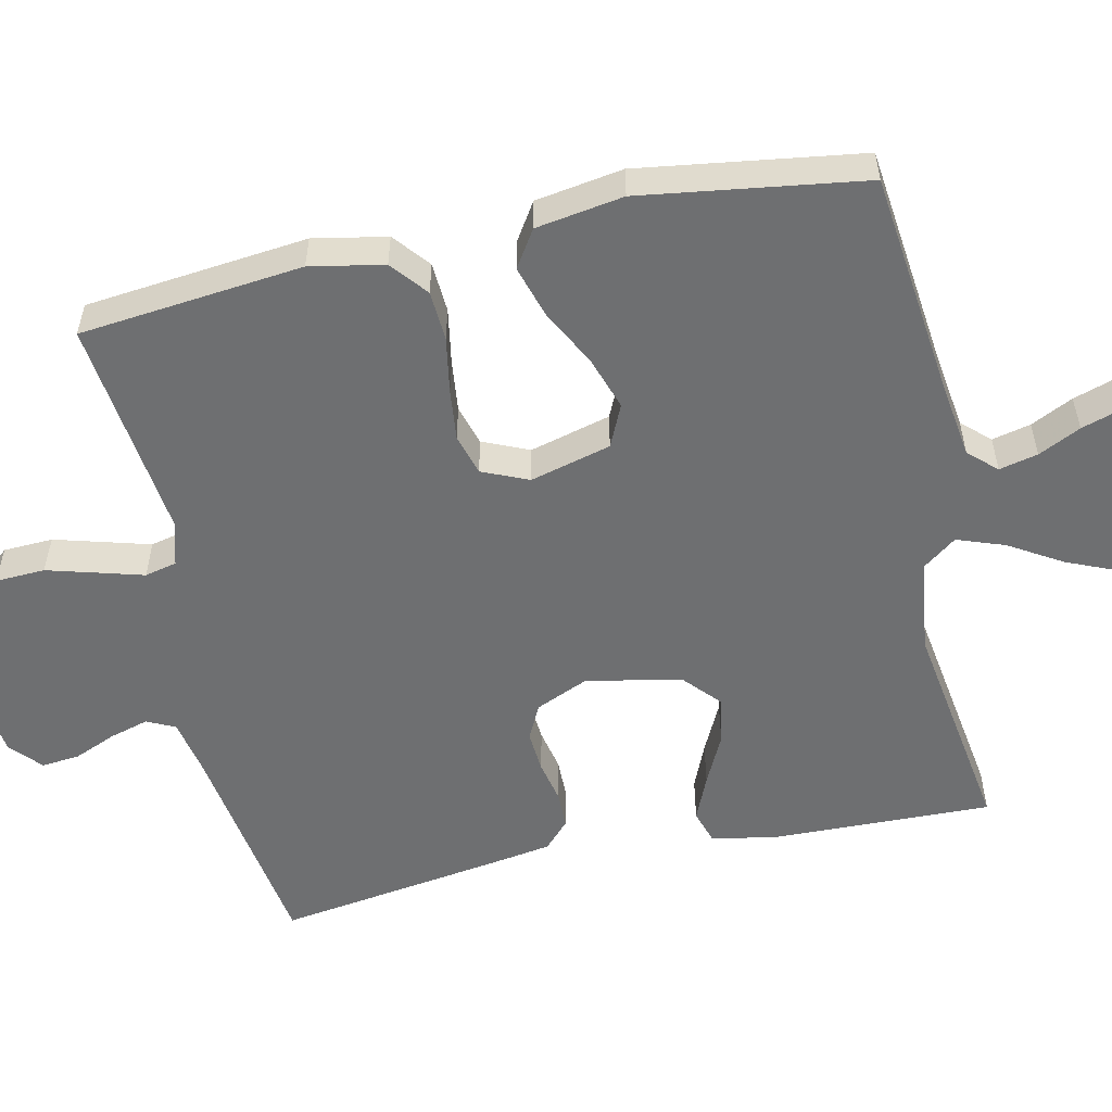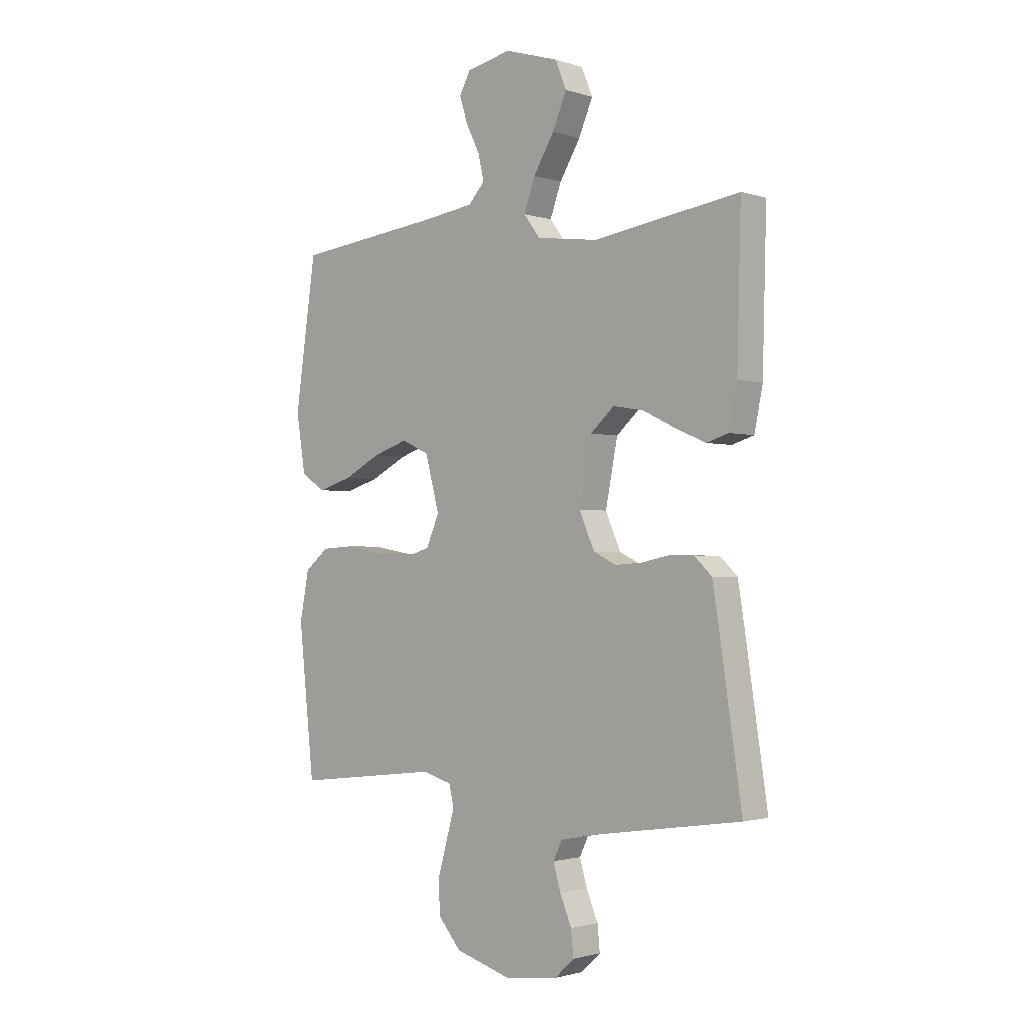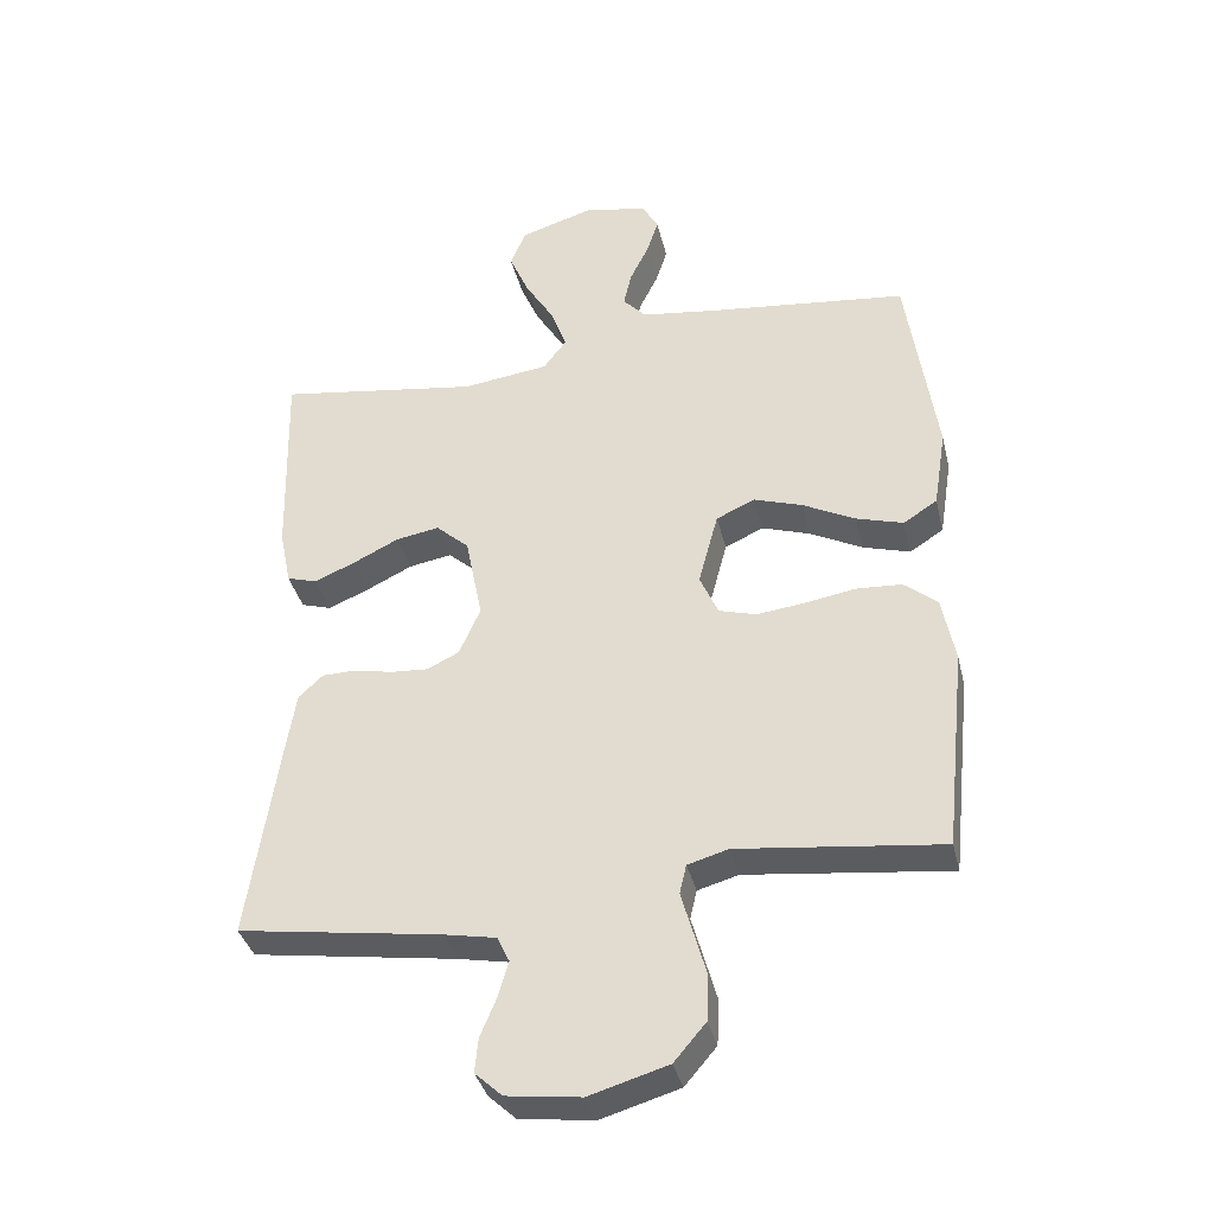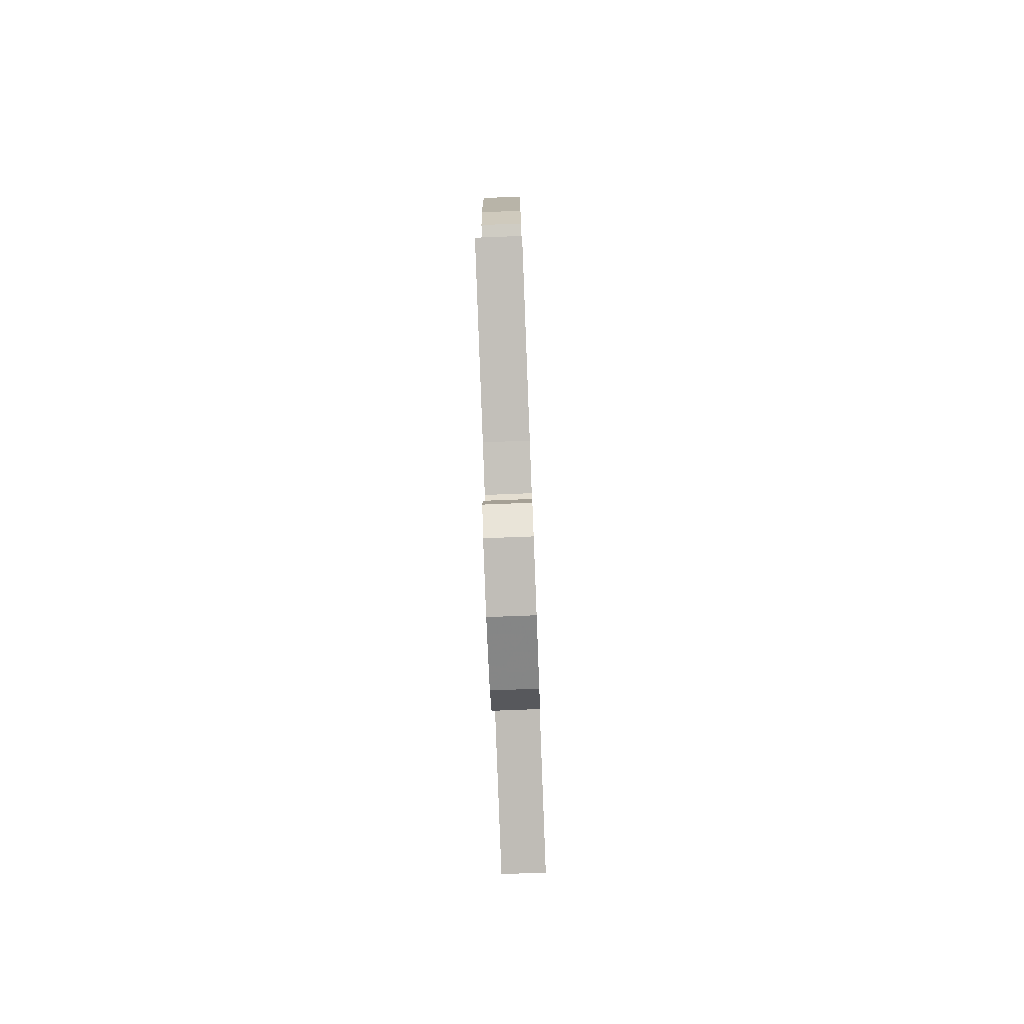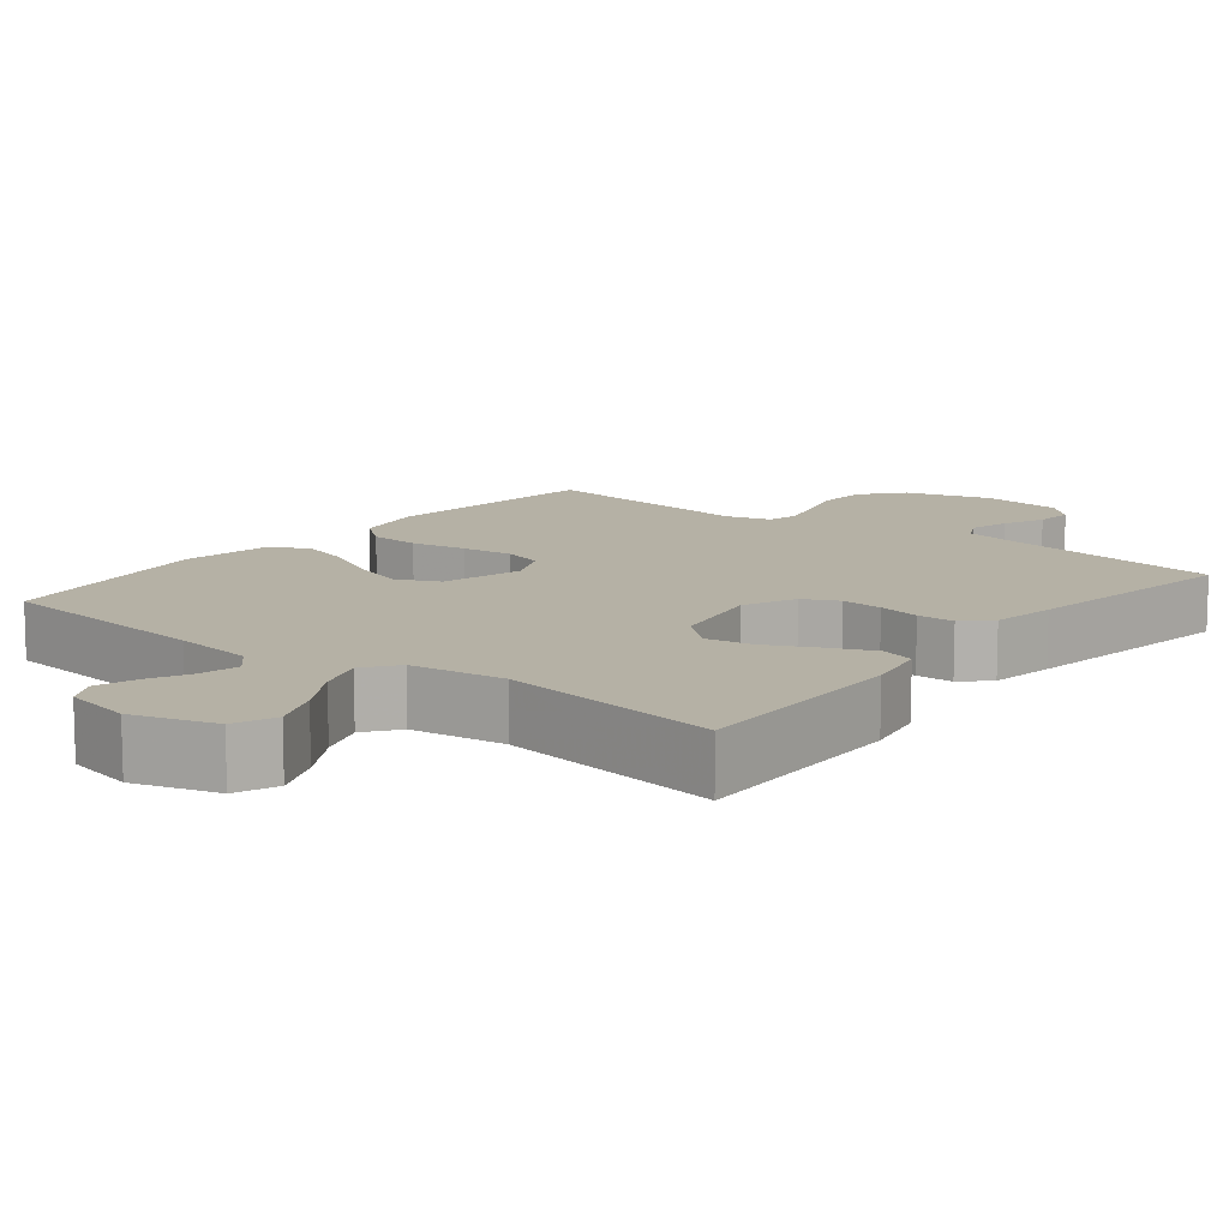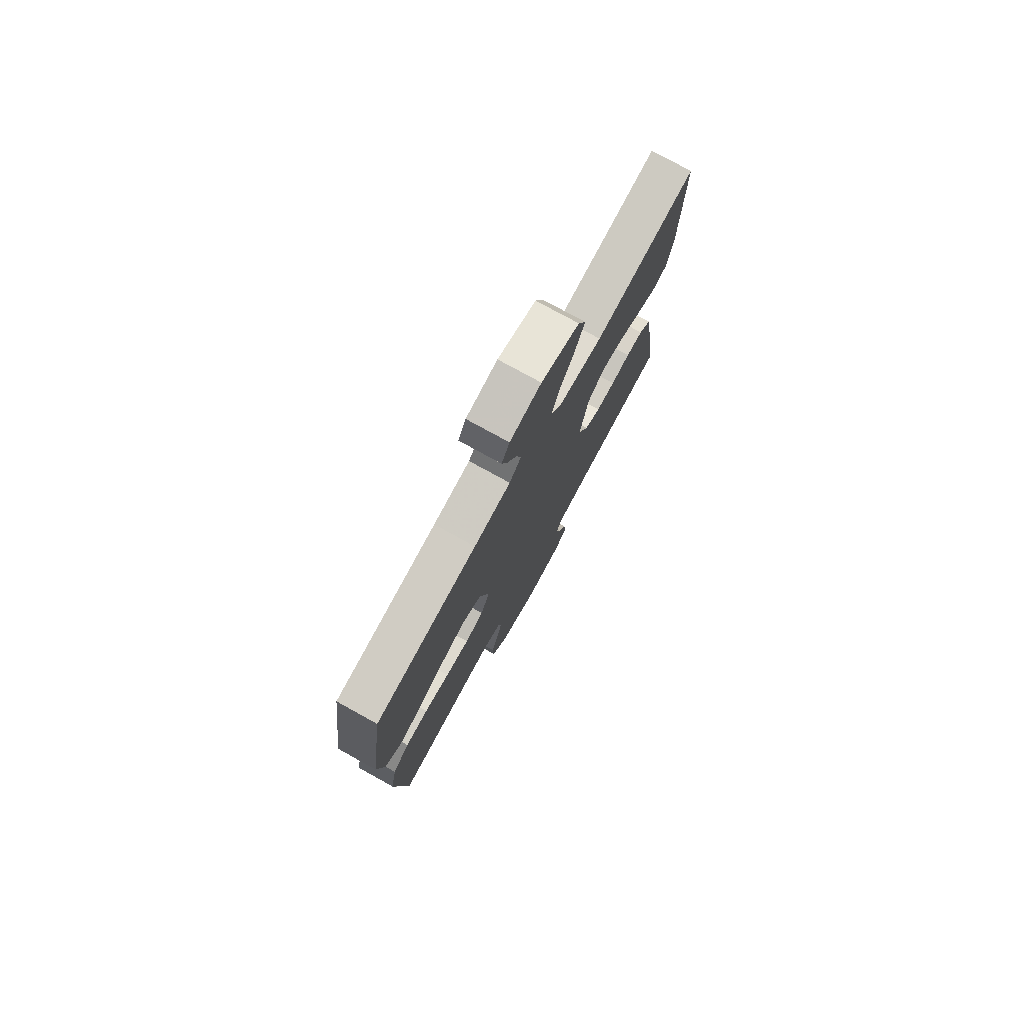
<metadata>
{"format":"obj","ext":"obj","renderer":"f3d","projection":"perspective","resolution":1024,"background":"white","views":[{"elev":-54.6,"azim":-77.7,"up":"+Y"},{"elev":-1.7,"azim":41.9,"up":"+Z"},{"elev":-36.9,"azim":-166.7,"up":"+Z"},{"elev":-78.2,"azim":92.2,"up":"+Z"},{"elev":11.8,"azim":38.5,"up":"+Y"},{"elev":77.3,"azim":-61.1,"up":"+Z"}]}
</metadata>
<code>
v 0.5 0.07 0.5
v 0.492 0.07 0.2
v 0.475 0.07 0.116
v 0.43 0.07 0.102
v 0.369 0.07 0.128
v 0.302 0.07 0.161
v 0.238 0.07 0.172
v 0.189 0.07 0.128
v 0.164 0.07 0
v 0.195 0.07 -0.071
v 0.242 0.07 -0.094
v 0.298 0.07 -0.09
v 0.355 0.07 -0.078
v 0.405 0.07 -0.079
v 0.441 0.07 -0.113
v 0.455 0.07 -0.2
v 0.5 0.07 -0.5
v 0.2 0.07 -0.545
v 0.123 0.07 -0.56
v 0.105 0.07 -0.598
v 0.12 0.07 -0.65
v 0.144 0.07 -0.707
v 0.149 0.07 -0.758
v 0.109 0.07 -0.795
v 0 0.07 -0.809
v -0.116 0.07 -0.775
v -0.163 0.07 -0.72
v -0.166 0.07 -0.653
v -0.147 0.07 -0.585
v -0.13 0.07 -0.525
v -0.14 0.07 -0.482
v -0.2 0.07 -0.465
v -0.5 0.07 -0.5
v -0.532 0.07 -0.2
v -0.513 0.07 -0.101
v -0.464 0.07 -0.061
v -0.396 0.07 -0.057
v -0.321 0.07 -0.07
v -0.251 0.07 -0.078
v -0.196 0.07 -0.062
v -0.169 0.07 0
v -0.198 0.07 0.109
v -0.255 0.07 0.135
v -0.327 0.07 0.111
v -0.404 0.07 0.071
v -0.474 0.07 0.05
v -0.524 0.07 0.082
v -0.543 0.07 0.2
v -0.5 0.07 0.5
v -0.2 0.07 0.534
v -0.092 0.07 0.549
v -0.058 0.07 0.586
v -0.07 0.07 0.638
v -0.098 0.07 0.695
v -0.115 0.07 0.748
v -0.092 0.07 0.79
v 0 0.07 0.81
v 0.111 0.07 0.776
v 0.134 0.07 0.72
v 0.105 0.07 0.652
v 0.062 0.07 0.581
v 0.039 0.07 0.517
v 0.073 0.07 0.472
v 0.2 0.07 0.455
v 0.5 0 0.5
v 0.492 0 0.2
v 0.475 0 0.116
v 0.43 0 0.102
v 0.369 0 0.128
v 0.302 0 0.161
v 0.238 0 0.172
v 0.189 0 0.128
v 0.164 0 0
v 0.195 0 -0.071
v 0.242 0 -0.094
v 0.298 0 -0.09
v 0.355 0 -0.078
v 0.405 0 -0.079
v 0.441 0 -0.113
v 0.455 0 -0.2
v 0.5 0 -0.5
v 0.2 0 -0.545
v 0.123 0 -0.56
v 0.105 0 -0.598
v 0.12 0 -0.65
v 0.144 0 -0.707
v 0.149 0 -0.758
v 0.109 0 -0.795
v 0 0 -0.809
v -0.116 0 -0.775
v -0.163 0 -0.72
v -0.166 0 -0.653
v -0.147 0 -0.585
v -0.13 0 -0.525
v -0.14 0 -0.482
v -0.2 0 -0.465
v -0.5 0 -0.5
v -0.532 0 -0.2
v -0.513 0 -0.101
v -0.464 0 -0.061
v -0.396 0 -0.057
v -0.321 0 -0.07
v -0.251 0 -0.078
v -0.196 0 -0.062
v -0.169 0 0
v -0.198 0 0.109
v -0.255 0 0.135
v -0.327 0 0.111
v -0.404 0 0.071
v -0.474 0 0.05
v -0.524 0 0.082
v -0.543 0 0.2
v -0.5 0 0.5
v -0.2 0 0.534
v -0.092 0 0.549
v -0.058 0 0.586
v -0.07 0 0.638
v -0.098 0 0.695
v -0.115 0 0.748
v -0.092 0 0.79
v 0 0 0.81
v 0.111 0 0.776
v 0.134 0 0.72
v 0.105 0 0.652
v 0.062 0 0.581
v 0.039 0 0.517
v 0.073 0 0.472
v 0.2 0 0.455
f 59 60 61
f 58 59 61
f 57 58 61
f 56 57 61
f 55 56 61
f 54 55 61
f 53 54 61
f 52 53 61 62
f 51 52 62 63
f 48 49 50
f 47 48 50
f 46 47 50
f 45 46 50
f 44 45 50
f 50 51 63
f 44 50 63
f 43 44 63
f 36 37 38
f 35 36 38
f 34 35 38
f 33 34 38
f 32 33 38
f 31 32 38 39
f 28 29 30
f 27 28 30
f 26 27 30
f 25 26 30
f 24 25 30
f 23 24 30
f 22 23 30
f 21 22 30
f 20 21 30 31
f 31 39 40
f 20 31 40
f 19 20 40
f 16 17 18
f 15 16 18
f 14 15 18
f 13 14 18
f 12 13 18
f 11 12 18 19
f 4 5 6
f 3 4 6
f 2 3 6
f 1 2 6
f 64 1 6
f 64 6 7
f 64 7 8
f 63 64 8
f 43 63 8
f 42 43 8
f 41 42 8 9
f 19 40 41
f 11 19 41
f 10 11 41
f 9 10 41
f 125 124 123
f 125 123 122
f 125 122 121
f 125 121 120
f 125 120 119
f 125 119 118
f 125 118 117
f 126 125 117 116
f 127 126 116 115
f 114 113 112
f 114 112 111
f 114 111 110
f 114 110 109
f 114 109 108
f 127 115 114
f 127 114 108
f 127 108 107
f 102 101 100
f 102 100 99
f 102 99 98
f 102 98 97
f 102 97 96
f 103 102 96 95
f 94 93 92
f 94 92 91
f 94 91 90
f 94 90 89
f 94 89 88
f 94 88 87
f 94 87 86
f 94 86 85
f 95 94 85 84
f 104 103 95
f 104 95 84
f 104 84 83
f 82 81 80
f 82 80 79
f 82 79 78
f 82 78 77
f 82 77 76
f 83 82 76 75
f 70 69 68
f 70 68 67
f 70 67 66
f 70 66 65
f 70 65 128
f 71 70 128
f 72 71 128
f 72 128 127
f 72 127 107
f 72 107 106
f 73 72 106 105
f 105 104 83
f 105 83 75
f 105 75 74
f 105 74 73
f 1 65 66 2
f 2 66 67 3
f 3 67 68 4
f 4 68 69 5
f 5 69 70 6
f 6 70 71 7
f 7 71 72 8
f 8 72 73 9
f 9 73 74 10
f 10 74 75 11
f 11 75 76 12
f 12 76 77 13
f 13 77 78 14
f 14 78 79 15
f 15 79 80 16
f 16 80 81 17
f 17 81 82 18
f 18 82 83 19
f 19 83 84 20
f 20 84 85 21
f 21 85 86 22
f 22 86 87 23
f 23 87 88 24
f 24 88 89 25
f 25 89 90 26
f 26 90 91 27
f 27 91 92 28
f 28 92 93 29
f 29 93 94 30
f 30 94 95 31
f 31 95 96 32
f 32 96 97 33
f 33 97 98 34
f 34 98 99 35
f 35 99 100 36
f 36 100 101 37
f 37 101 102 38
f 38 102 103 39
f 39 103 104 40
f 40 104 105 41
f 41 105 106 42
f 42 106 107 43
f 43 107 108 44
f 44 108 109 45
f 45 109 110 46
f 46 110 111 47
f 47 111 112 48
f 48 112 113 49
f 49 113 114 50
f 50 114 115 51
f 51 115 116 52
f 52 116 117 53
f 53 117 118 54
f 54 118 119 55
f 55 119 120 56
f 56 120 121 57
f 57 121 122 58
f 58 122 123 59
f 59 123 124 60
f 60 124 125 61
f 61 125 126 62
f 62 126 127 63
f 63 127 128 64
f 64 128 65 1

</code>
